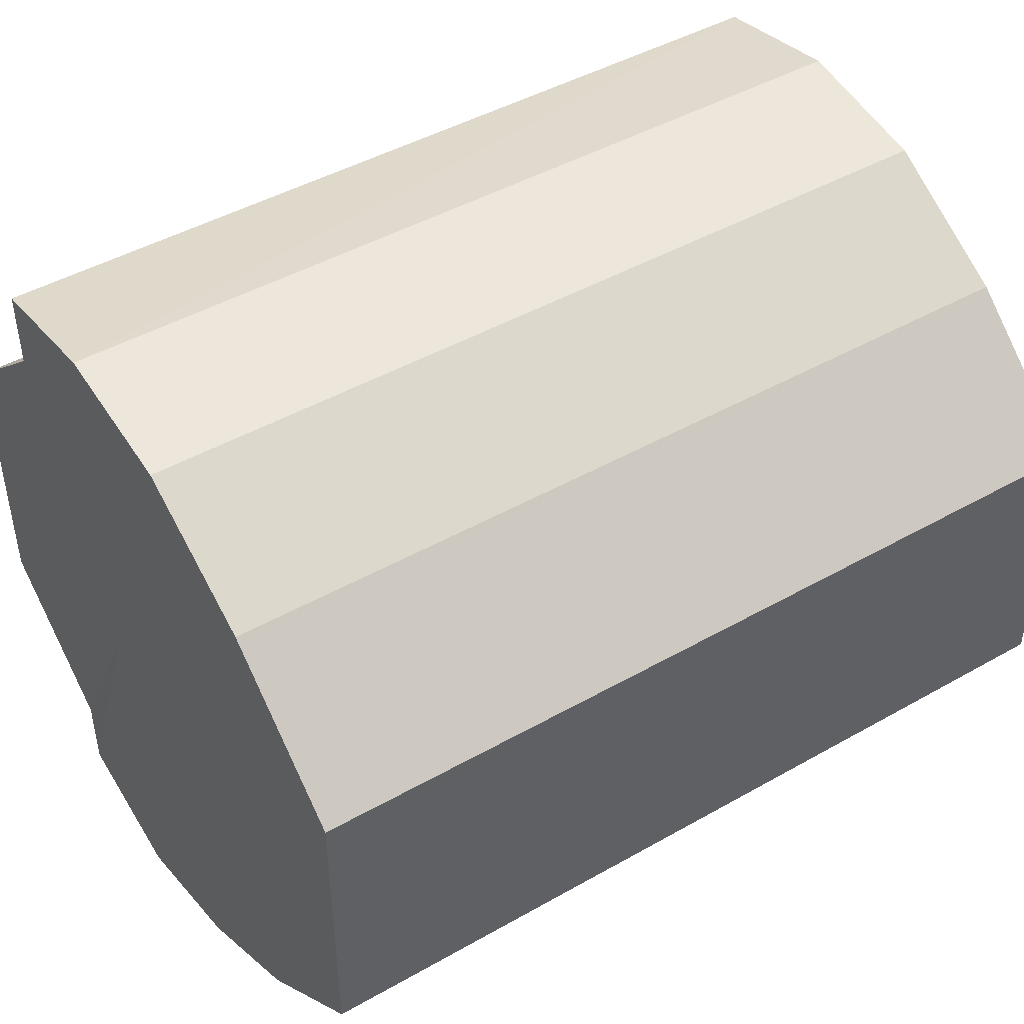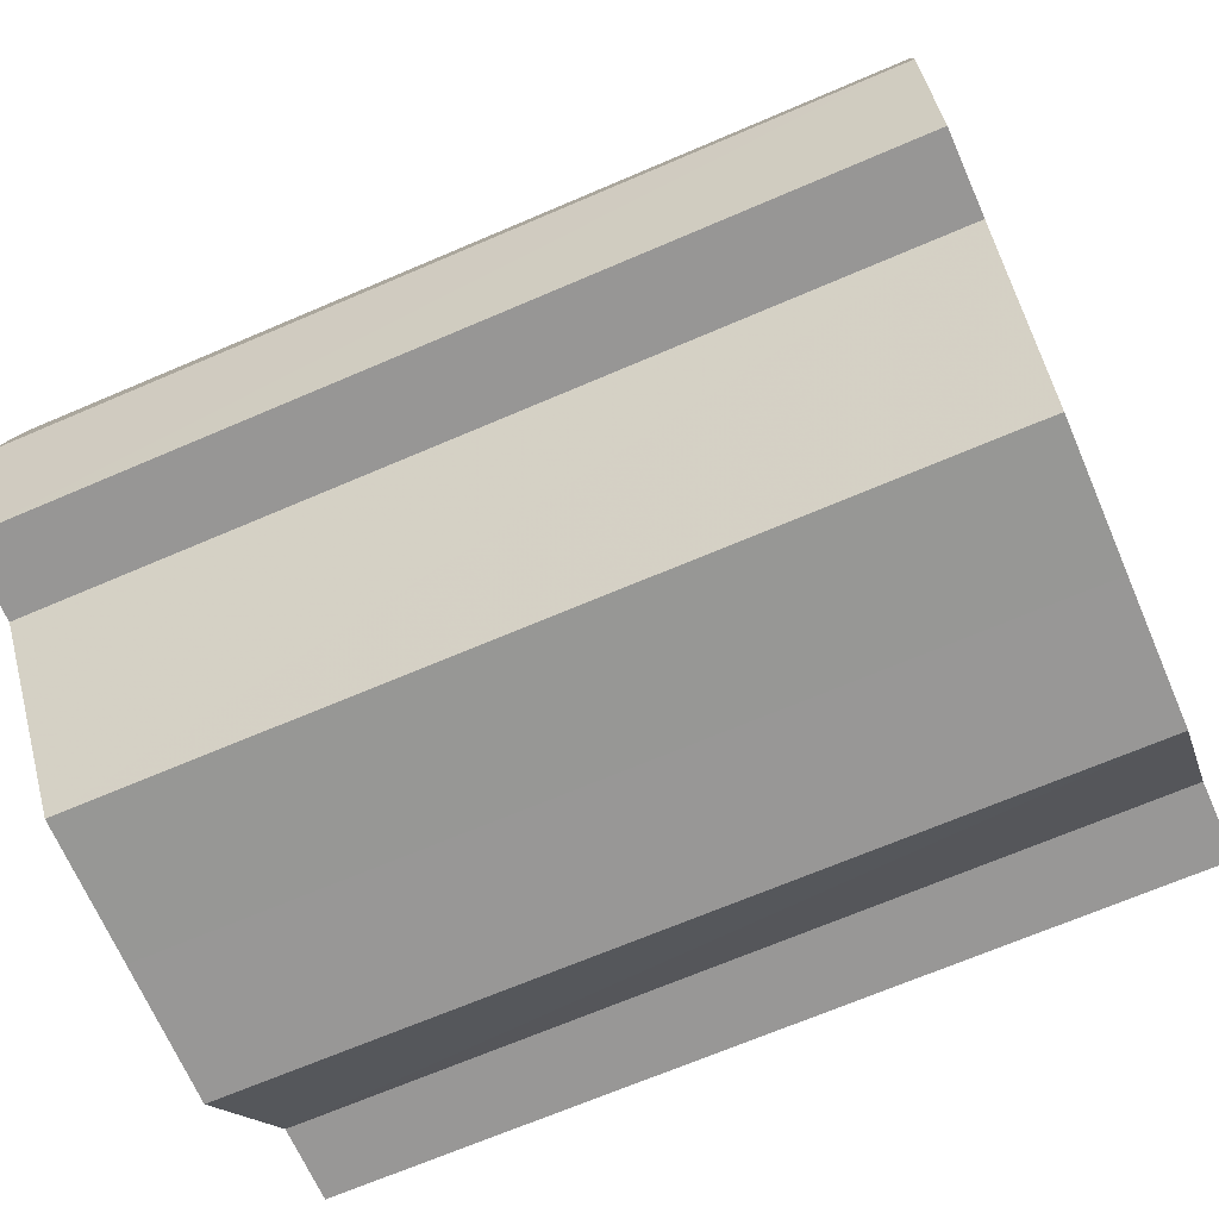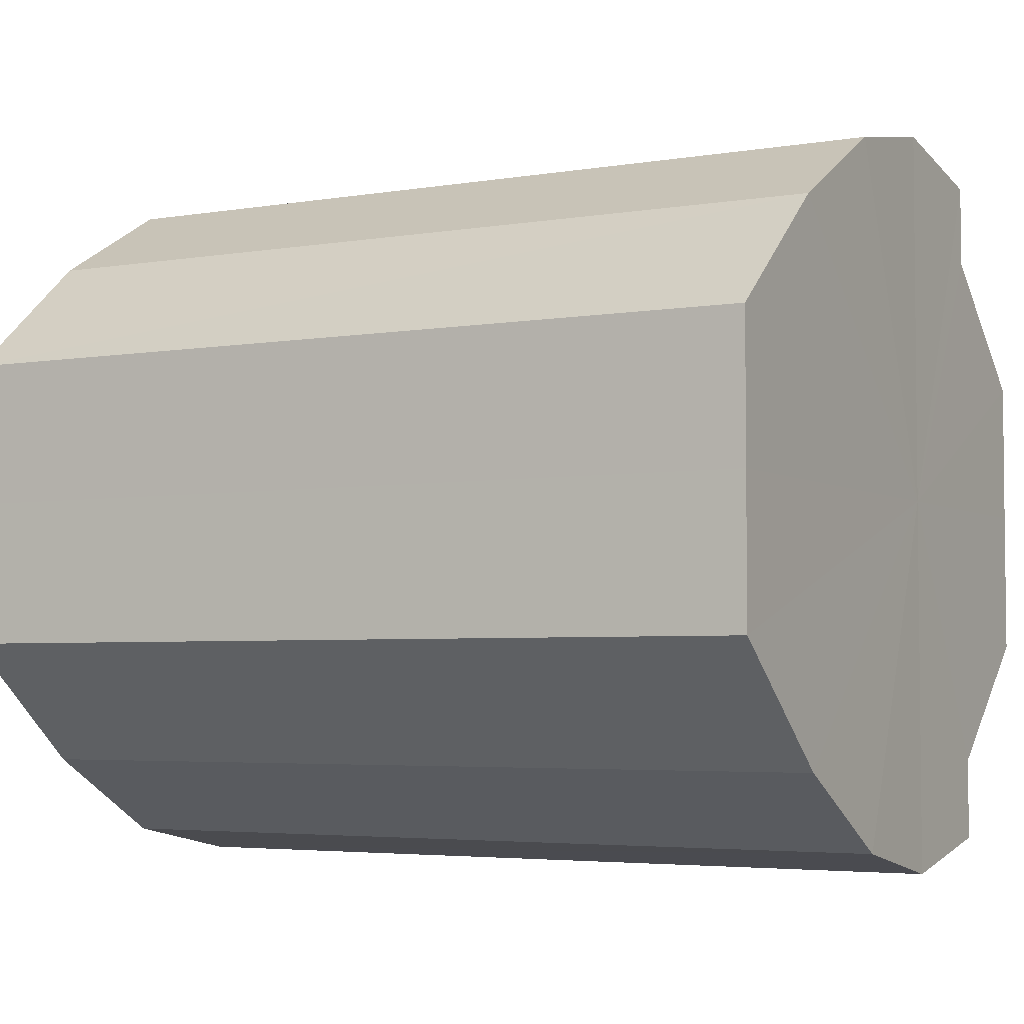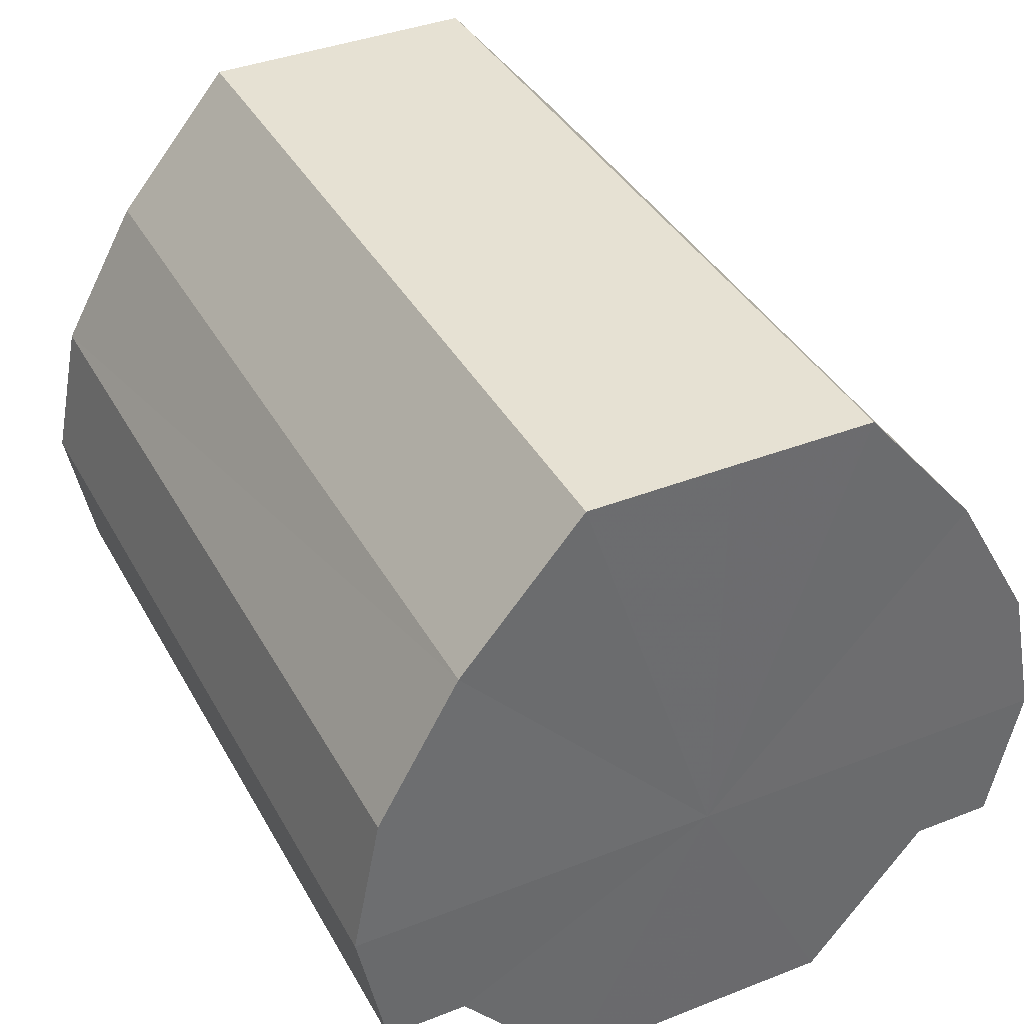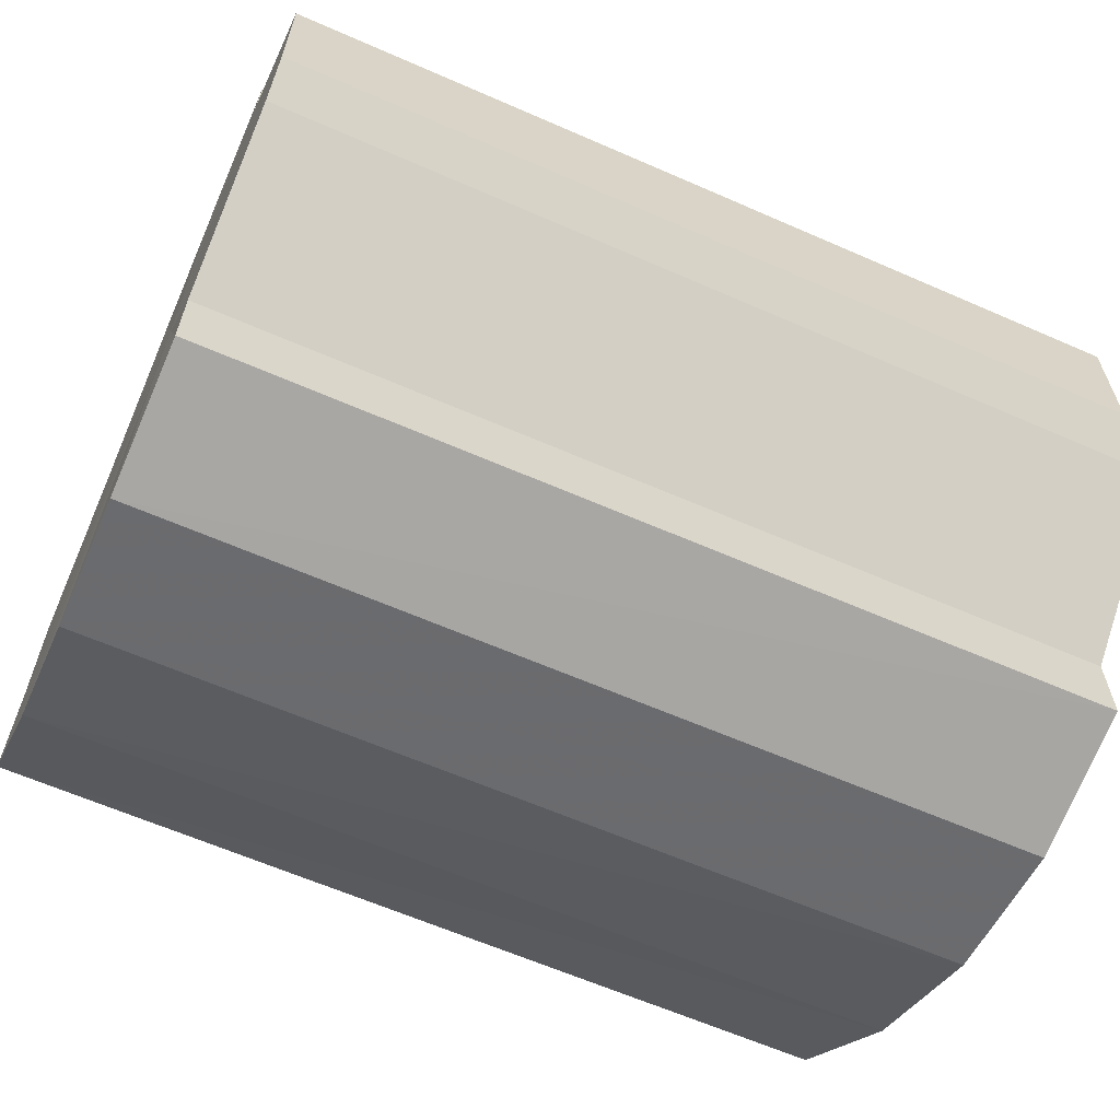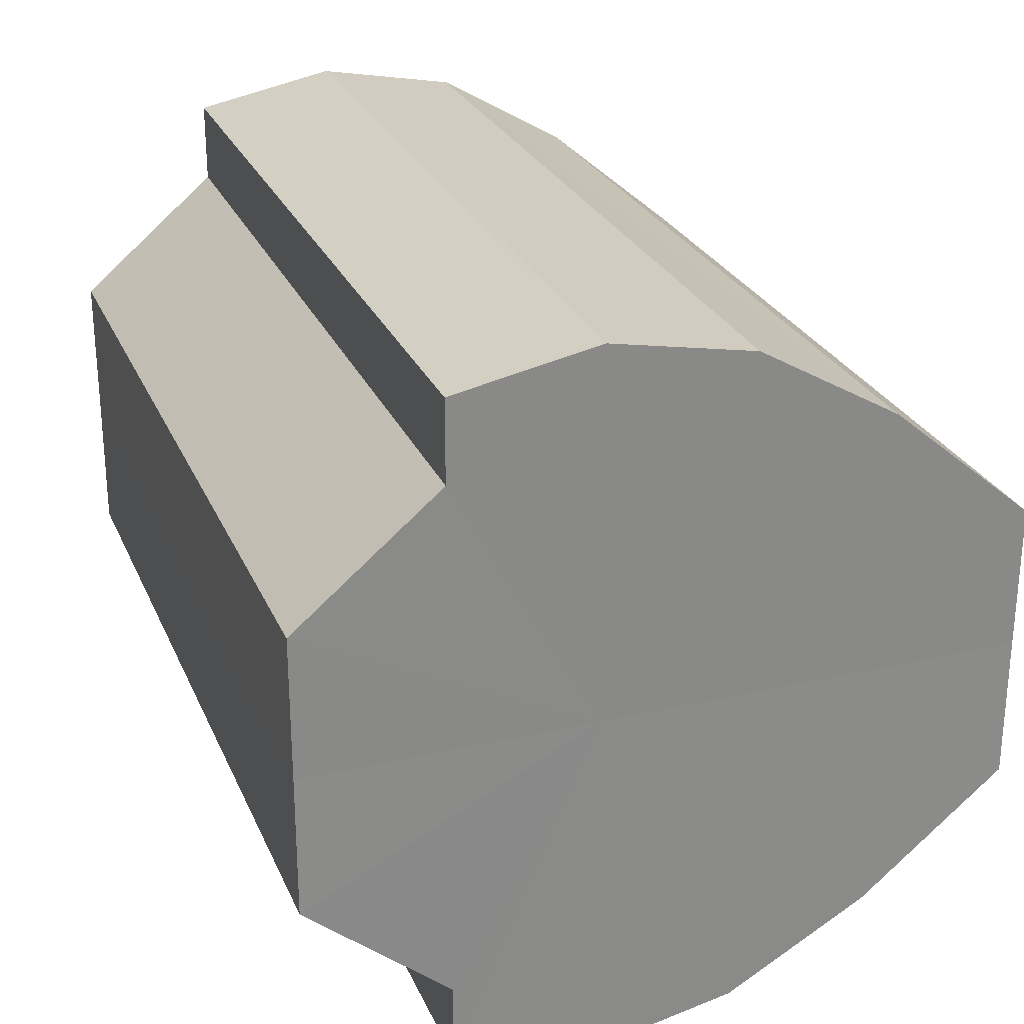
<metadata>
{"format":"obj","ext":"obj","renderer":"f3d","projection":"perspective","resolution":1024,"background":"white","views":[{"elev":45.4,"azim":146.7,"up":"+Z"},{"elev":-68.4,"azim":23.3,"up":"+Y"},{"elev":-4.1,"azim":-151.0,"up":"+Z"},{"elev":38.6,"azim":63.7,"up":"+Y"},{"elev":-63.7,"azim":-23.8,"up":"+Z"},{"elev":26.5,"azim":70.1,"up":"+Z"}]}
</metadata>
<code>
o 9499
v 2246 1853 7.307
v 2246 1853 7.297
v 2246 1853 7.307
v 2246 1853 7.289
v 2246 1853 7.297
v 2246 1853 7.317
v 2246 1853 7.317
v 2246 1853 7.283
v 2246 1853 7.289
v 2246 1853 7.326
v 2246 1853 7.326
v 2246 1853 7.281
v 2246 1853 7.283
v 2246 1853 7.331
v 2246 1853 7.331
v 2246 1853 7.283
v 2246 1853 7.281
v 2246 1853 7.333
v 2246 1853 7.333
v 2246 1853 7.289
v 2246 1853 7.283
v 2246 1853 7.331
v 2246 1853 7.331
v 2246 1853 7.297
v 2246 1853 7.289
v 2246 1853 7.326
v 2246 1853 7.326
v 2246 1853 7.307
v 2246 1853 7.297
v 2246 1853 7.317
v 2246 1853 7.317
v 2246 1853 7.307
v 2246 1853 7.307
v 2246 1853 7.297
v 2246 1853 7.297
v 2246 1853 7.289
v 2246 1853 7.289
v 2246 1853 7.317
v 2246 1853 7.307
v 2246 1853 7.326
v 2246 1853 7.317
v 2246 1853 7.283
v 2246 1853 7.283
v 2246 1853 7.331
v 2246 1853 7.326
v 2246 1853 7.333
v 2246 1853 7.331
v 2246 1853 7.281
v 2246 1853 7.281
v 2246 1853 7.331
v 2246 1853 7.333
v 2246 1853 7.326
v 2246 1853 7.331
v 2246 1853 7.283
v 2246 1853 7.283
v 2246 1853 7.317
v 2246 1853 7.326
v 2246 1853 7.307
v 2246 1853 7.317
v 2246 1853 7.289
v 2246 1853 7.289
v 2246 1853 7.297
v 2246 1853 7.307
v 2246 1853 7.297
v 2246 1853 7.307
v 2246 1853 7.297
v 2246 1853 7.307
v 2246 1853 7.289
v 2246 1853 7.317
v 2246 1853 7.283
v 2246 1853 7.326
v 2246 1853 7.281
v 2246 1853 7.331
v 2246 1853 7.283
v 2246 1853 7.333
v 2246 1853 7.289
v 2246 1853 7.331
v 2246 1853 7.297
v 2246 1853 7.326
v 2246 1853 7.307
v 2246 1853 7.317
v 2246 1853 7.307
v 2246 1853 7.307
v 2246 1853 7.297
v 2246 1853 7.317
v 2246 1853 7.289
v 2246 1853 7.326
v 2246 1853 7.283
v 2246 1853 7.331
v 2246 1853 7.281
v 2246 1853 7.333
v 2246 1853 7.283
v 2246 1853 7.331
v 2246 1853 7.289
v 2246 1853 7.326
v 2246 1853 7.297
v 2246 1853 7.317
v 2246 1853 7.307
f 1 2 3
f 2 4 5
f 6 1 7
f 4 8 9
f 10 6 11
f 8 12 13
f 14 10 15
f 12 16 17
f 18 14 19
f 16 20 21
f 22 18 23
f 20 24 25
f 26 22 27
f 24 28 29
f 30 26 31
f 28 30 32
f 33 34 35
f 35 36 37
f 38 39 33
f 40 41 38
f 37 42 43
f 44 45 40
f 46 47 44
f 43 48 49
f 50 51 46
f 52 53 50
f 49 54 55
f 56 57 52
f 58 59 56
f 55 60 61
f 62 63 58
f 61 64 62
f 65 66 67
f 65 68 66
f 65 67 69
f 65 70 68
f 65 69 71
f 65 72 70
f 65 71 73
f 65 74 72
f 65 73 75
f 65 76 74
f 65 75 77
f 65 78 76
f 65 77 79
f 65 80 78
f 65 79 81
f 65 81 80
f 82 83 84
f 82 85 83
f 82 84 86
f 82 87 85
f 82 86 88
f 82 89 87
f 82 88 90
f 82 91 89
f 82 90 92
f 82 93 91
f 82 92 94
f 82 95 93
f 82 94 96
f 82 97 95
f 82 96 98
f 82 98 97

</code>
